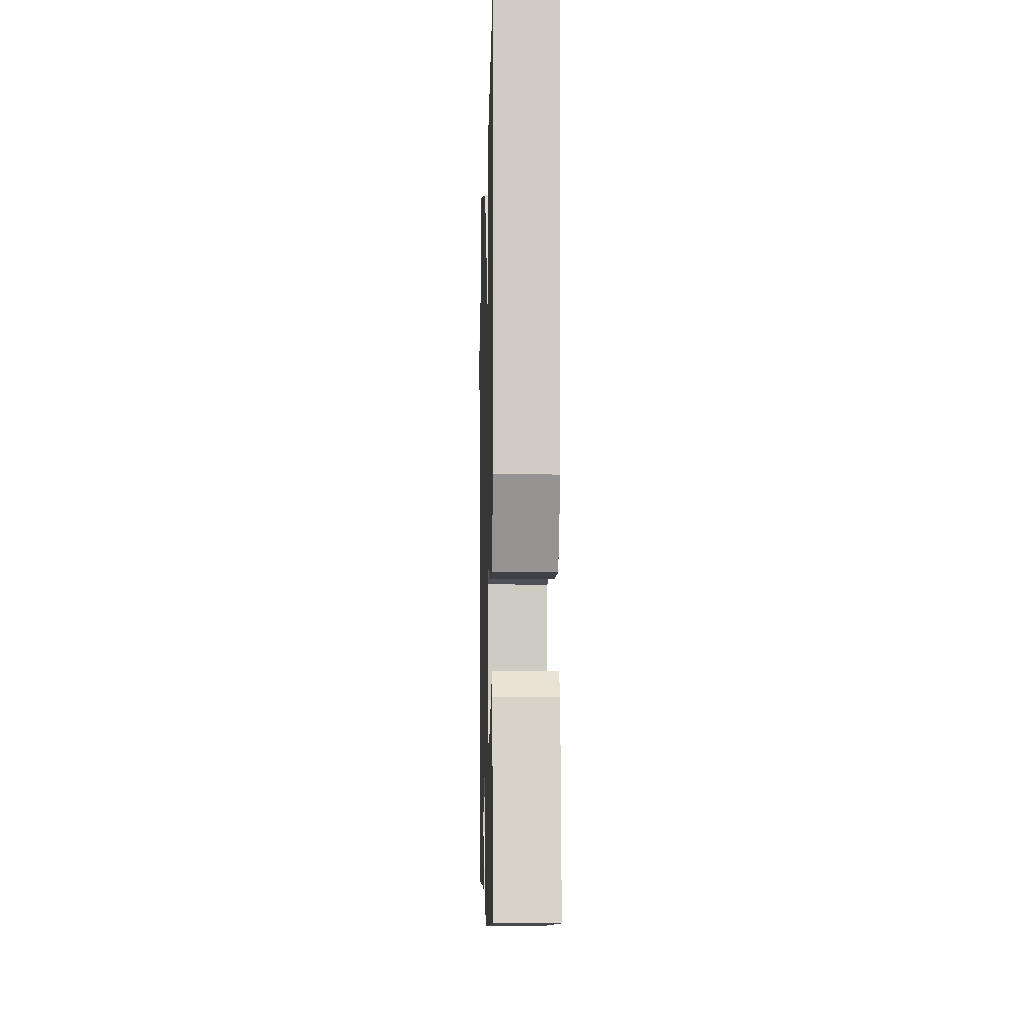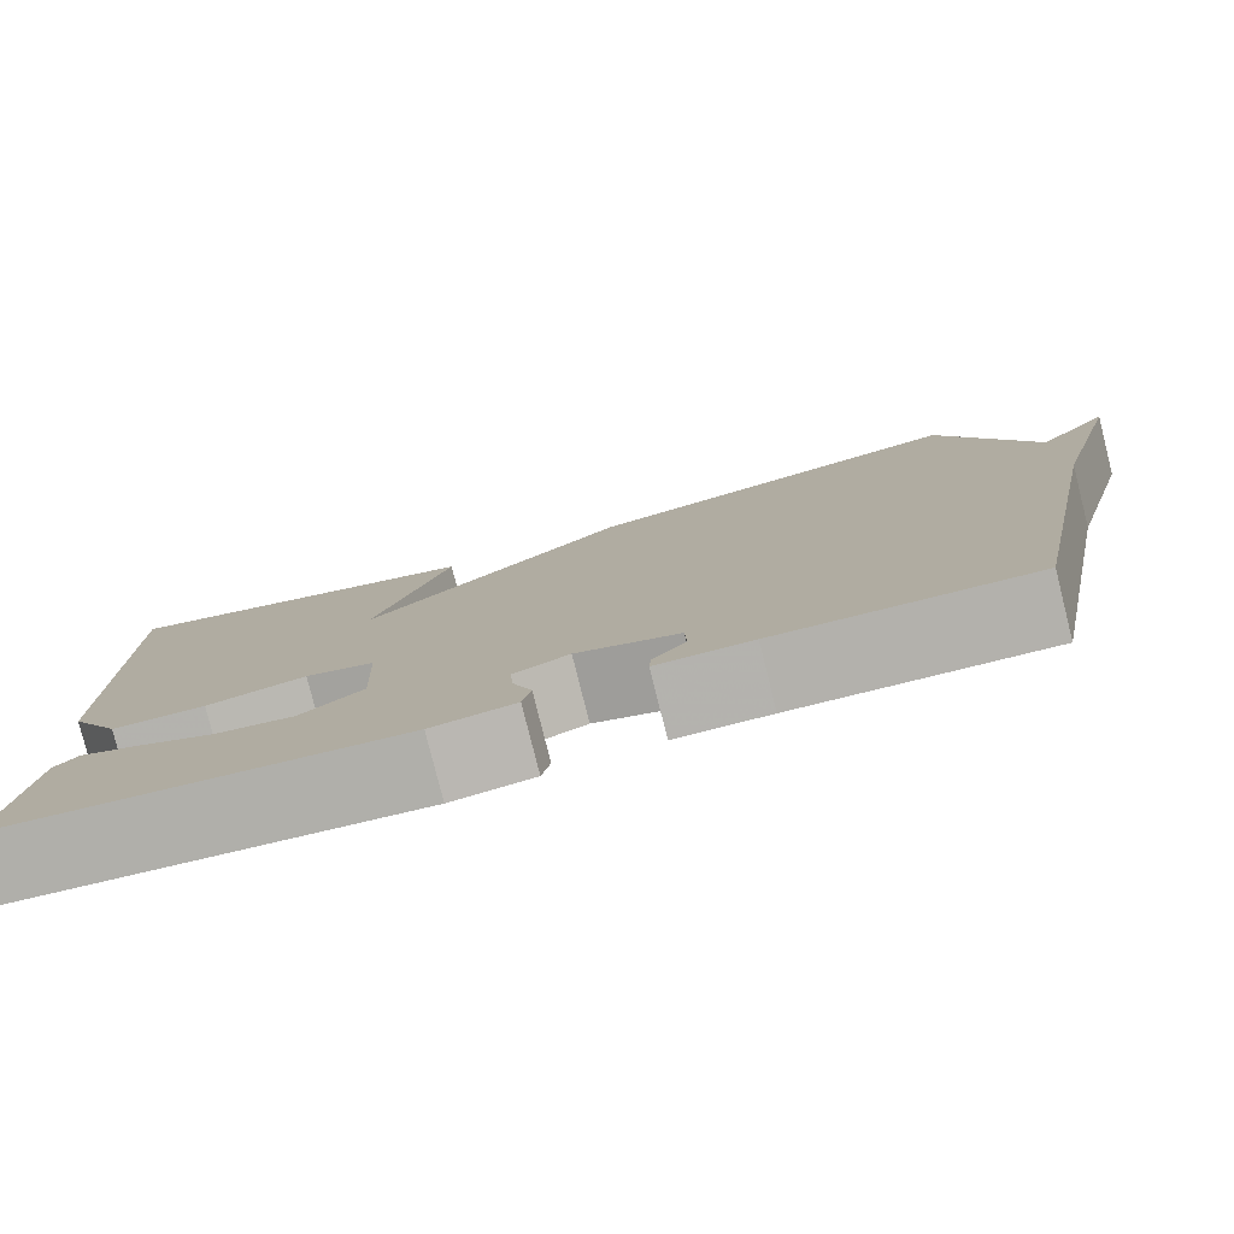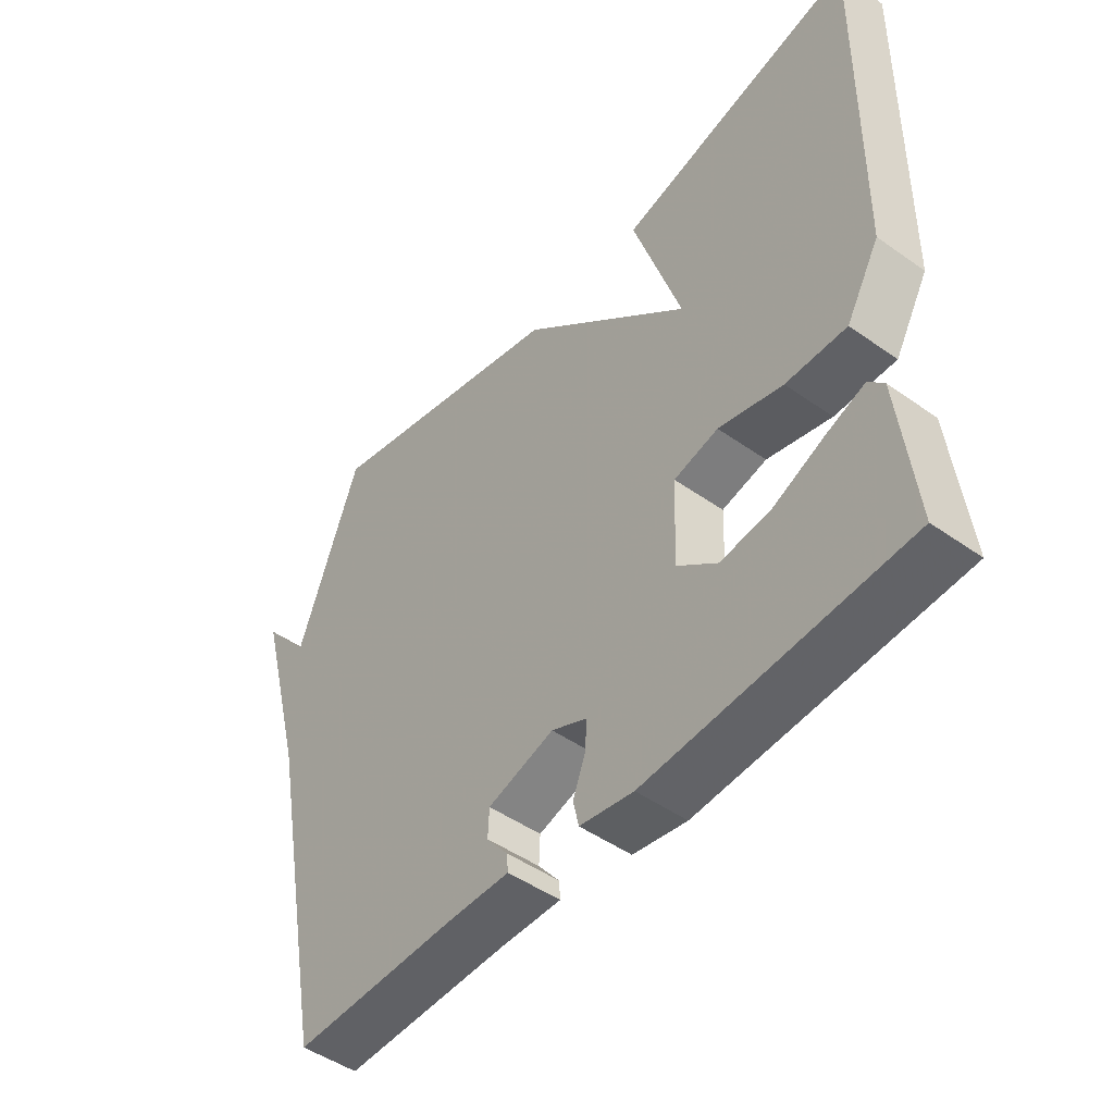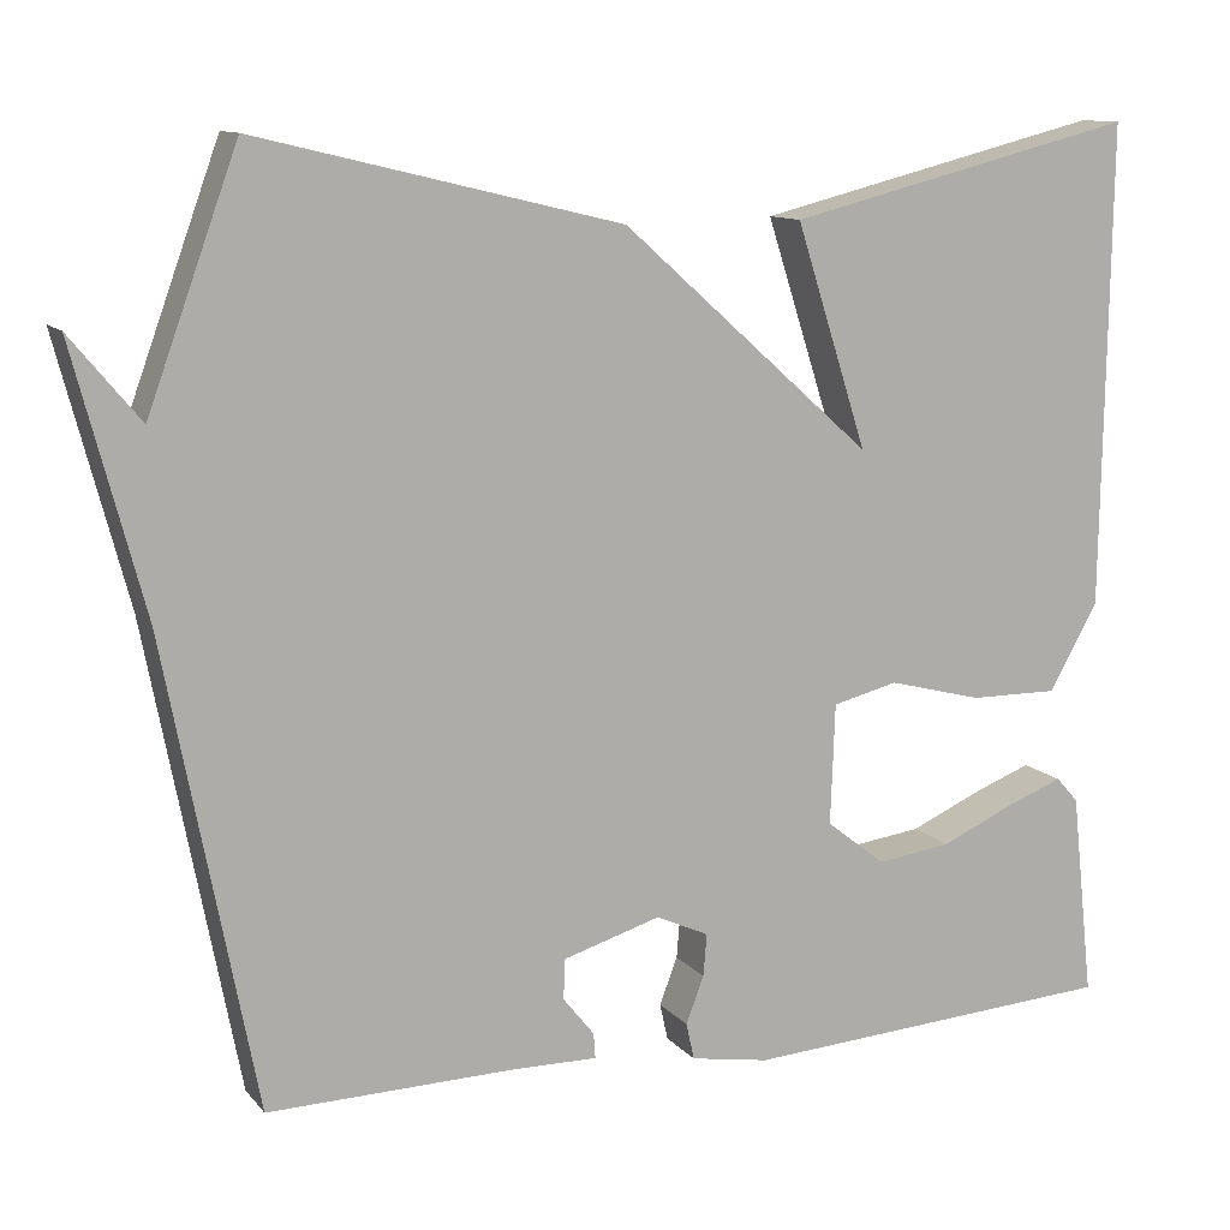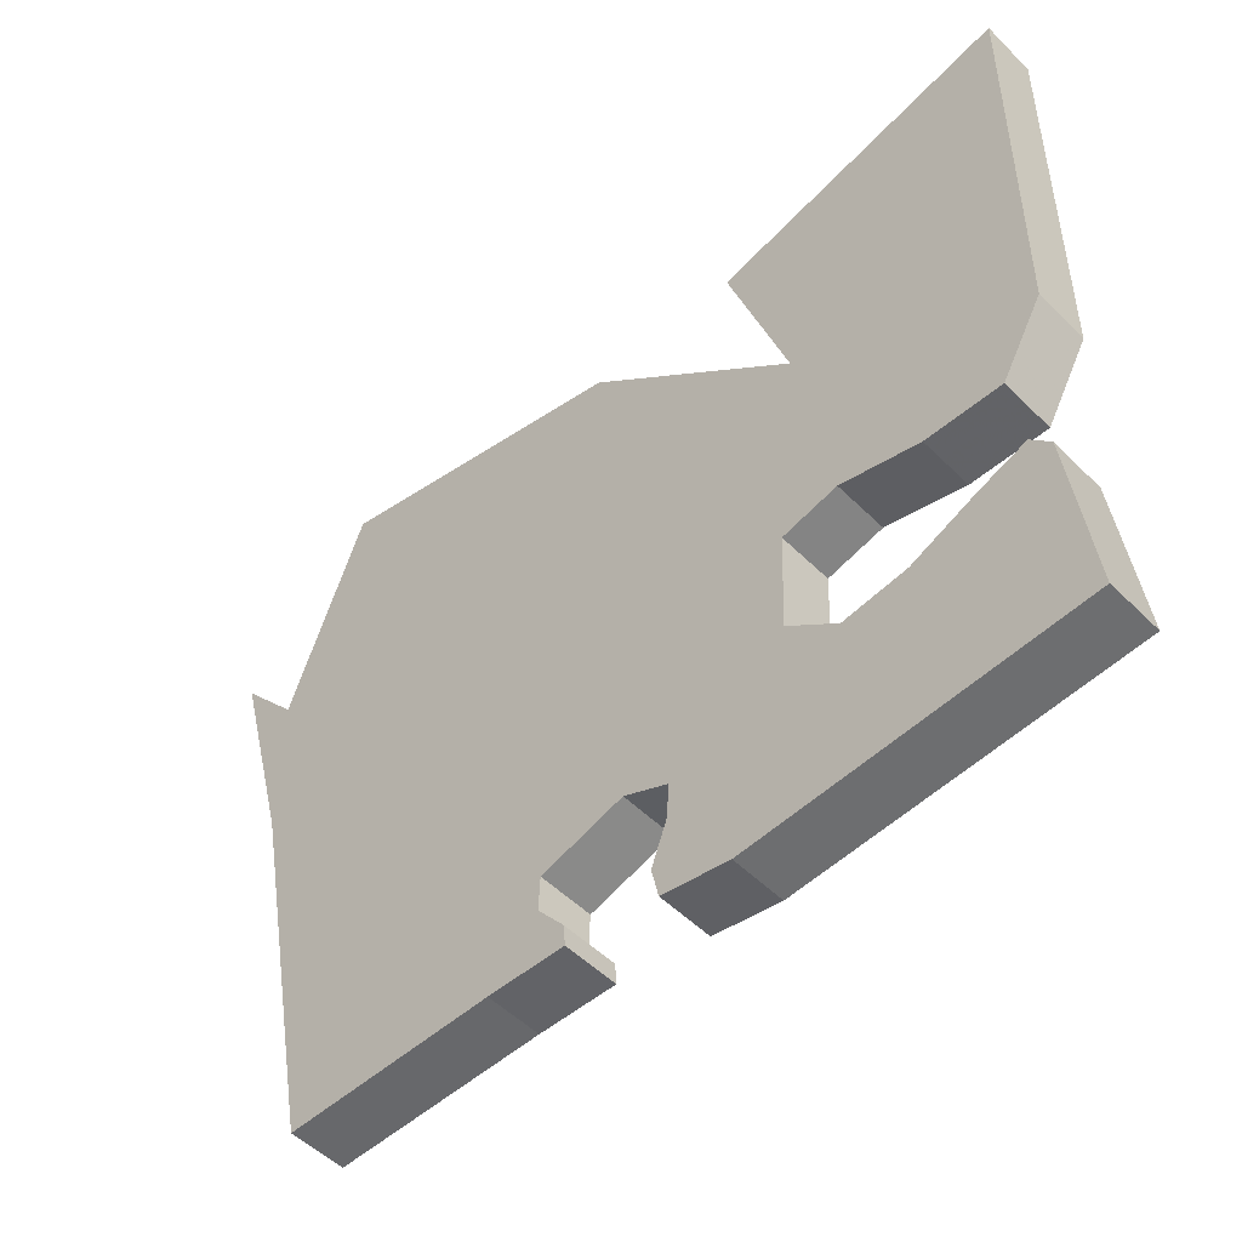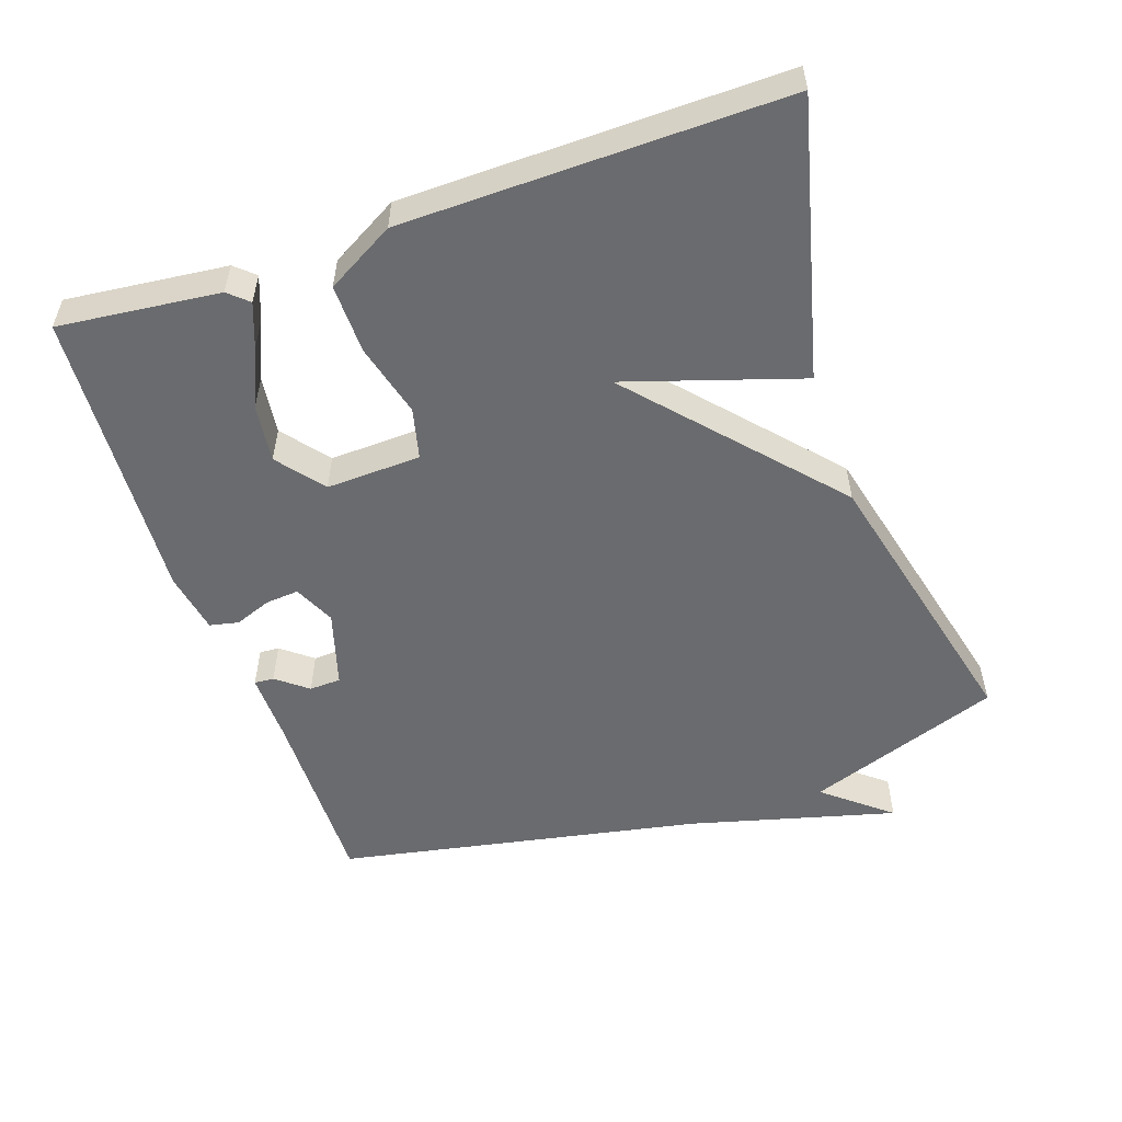
<metadata>
{"format":"obj","ext":"obj","renderer":"f3d","projection":"perspective","resolution":1024,"background":"white","views":[{"elev":-6.5,"azim":-91.5,"up":"+Z"},{"elev":-79.6,"azim":14.1,"up":"+Z"},{"elev":-47.8,"azim":-128.5,"up":"+Z"},{"elev":11.4,"azim":156.5,"up":"+Z"},{"elev":-51.4,"azim":-136.9,"up":"+Z"},{"elev":-53.4,"azim":-71.0,"up":"+Y"}]}
</metadata>
<code>
v -0.5 0.07 0.5
v -0.108 0.07 0.402
v -0.188 0.07 0.153
v 0.092 0.07 0.402
v 0.5 0.07 0.5
v 0.601 0.07 0.222
v 0.679 0.07 0.316
v 0.601 0.07 0.022
v 0.5 0.07 -0.5
v 0.229 0.07 -0.494
v 0.128 0.07 -0.495
v 0.13 0.07 -0.467
v 0.165 0.07 -0.423
v 0.163 0.07 -0.378
v 0.054 0.07 -0.345
v -0.005 0.07 -0.372
v -0.001 0.07 -0.419
v 0.019 0.07 -0.472
v 0.01 0.07 -0.513
v -0.078 0.07 -0.528
v -0.5 0.07 -0.5
v -0.475 0.07 -0.271
v -0.45 0.07 -0.243
v -0.387 0.07 -0.267
v -0.304 0.07 -0.304
v -0.221 0.07 -0.315
v -0.155 0.07 -0.263
v -0.16 0.07 -0.128
v -0.233 0.07 -0.11
v -0.338 0.07 -0.137
v -0.437 0.07 -0.138
v -0.492 0.07 -0.041
v -0.5 0 0.5
v -0.108 0 0.402
v -0.188 0 0.153
v 0.092 0 0.402
v 0.5 0 0.5
v 0.601 0 0.222
v 0.679 0 0.316
v 0.601 0 0.022
v 0.5 0 -0.5
v 0.229 0 -0.494
v 0.128 0 -0.495
v 0.13 0 -0.467
v 0.165 0 -0.423
v 0.163 0 -0.378
v 0.054 0 -0.345
v -0.005 0 -0.372
v -0.001 0 -0.419
v 0.019 0 -0.472
v 0.01 0 -0.513
v -0.078 0 -0.528
v -0.5 0 -0.5
v -0.475 0 -0.271
v -0.45 0 -0.243
v -0.387 0 -0.267
v -0.304 0 -0.304
v -0.221 0 -0.315
v -0.155 0 -0.263
v -0.16 0 -0.128
v -0.233 0 -0.11
v -0.338 0 -0.137
v -0.437 0 -0.138
v -0.492 0 -0.041
f 31 32 1
f 30 31 1
f 29 30 1
f 28 29 1
f 23 24 25
f 22 23 25
f 21 22 25
f 20 21 25
f 19 20 25
f 18 19 25
f 17 18 25 26
f 16 17 26 27
f 10 11 12 13
f 10 13 14
f 9 10 14
f 8 9 14
f 6 7 8 14
f 6 14 15
f 5 6 15
f 4 5 15
f 3 4 15
f 1 2 3
f 3 15 16
f 1 3 16
f 28 1 16
f 16 27 28
f 33 64 63
f 33 63 62
f 33 62 61
f 33 61 60
f 57 56 55
f 57 55 54
f 57 54 53
f 57 53 52
f 57 52 51
f 57 51 50
f 58 57 50 49
f 59 58 49 48
f 45 44 43 42
f 46 45 42
f 46 42 41
f 46 41 40
f 46 40 39 38
f 47 46 38
f 47 38 37
f 47 37 36
f 47 36 35
f 35 34 33
f 48 47 35
f 48 35 33
f 48 33 60
f 60 59 48
f 1 33 34 2
f 2 34 35 3
f 3 35 36 4
f 4 36 37 5
f 5 37 38 6
f 6 38 39 7
f 7 39 40 8
f 8 40 41 9
f 9 41 42 10
f 10 42 43 11
f 11 43 44 12
f 12 44 45 13
f 13 45 46 14
f 14 46 47 15
f 15 47 48 16
f 16 48 49 17
f 17 49 50 18
f 18 50 51 19
f 19 51 52 20
f 20 52 53 21
f 21 53 54 22
f 22 54 55 23
f 23 55 56 24
f 24 56 57 25
f 25 57 58 26
f 26 58 59 27
f 27 59 60 28
f 28 60 61 29
f 29 61 62 30
f 30 62 63 31
f 31 63 64 32
f 32 64 33 1

</code>
